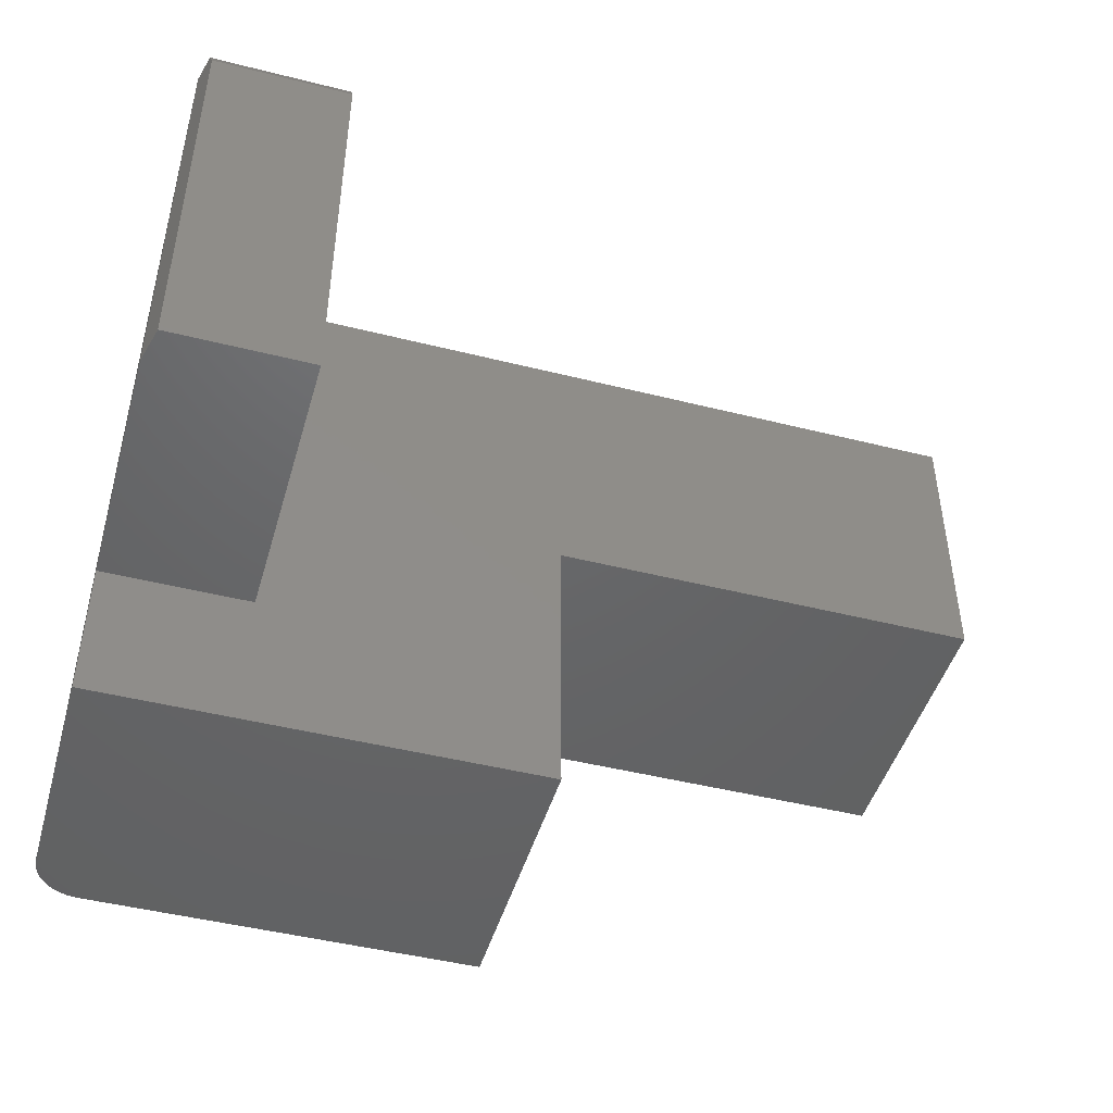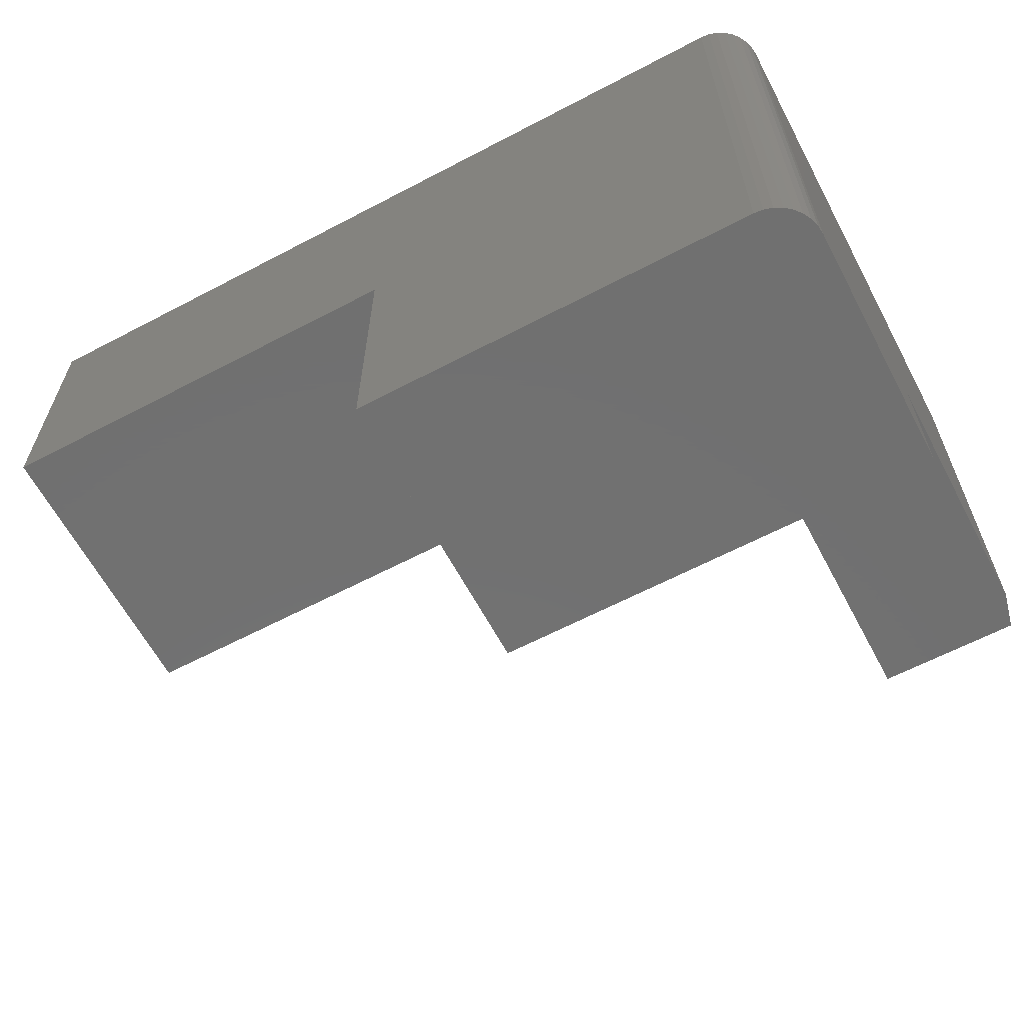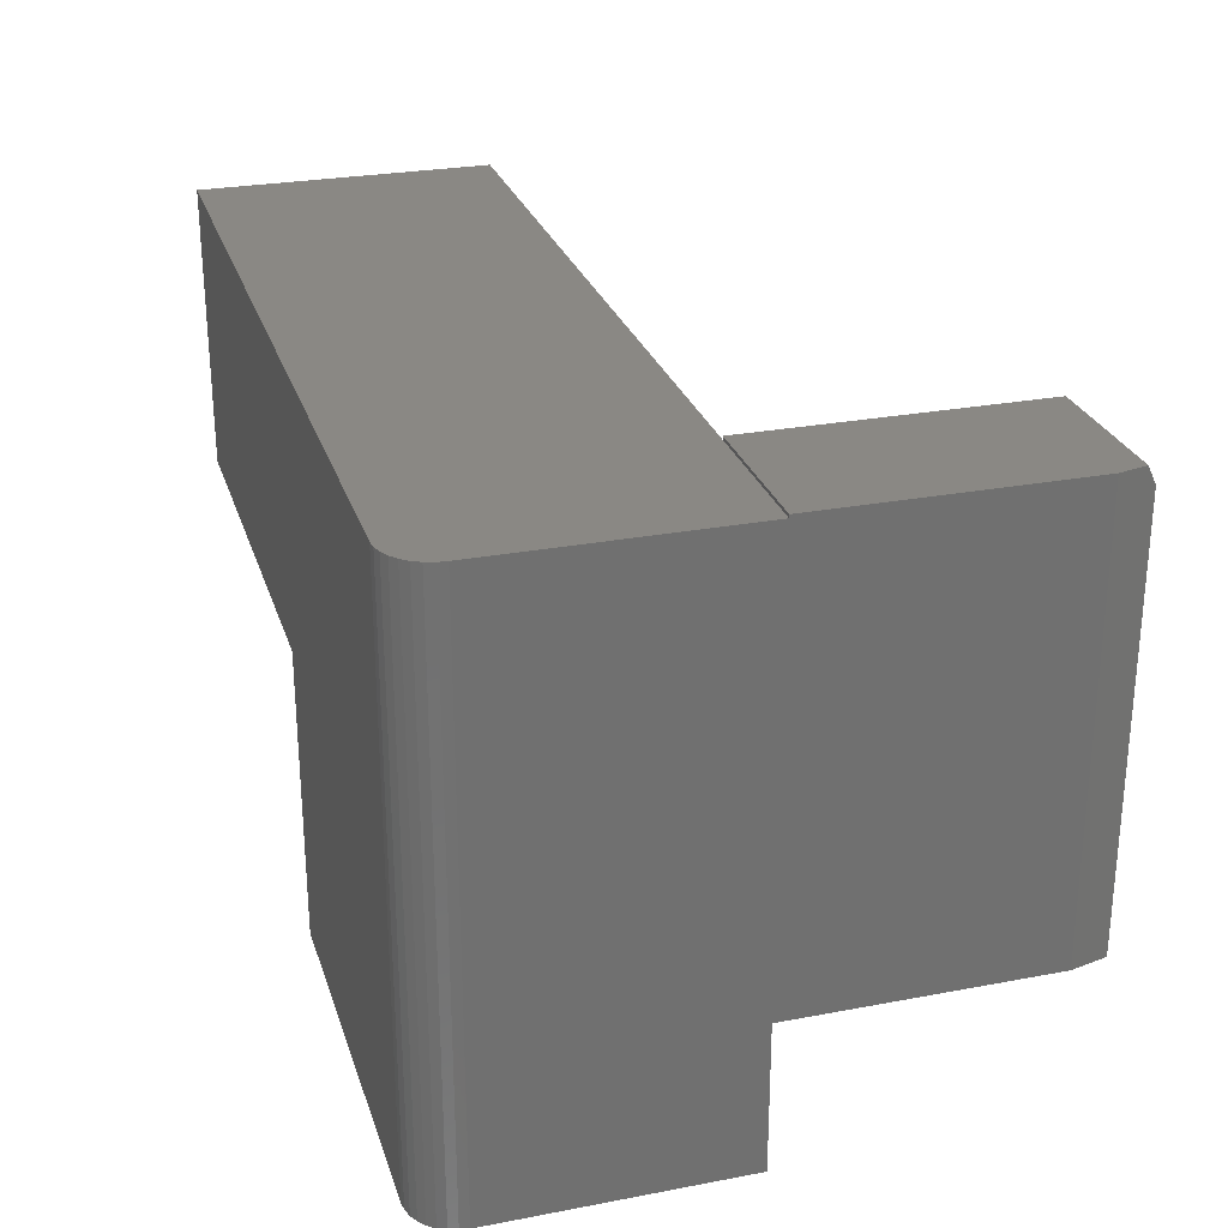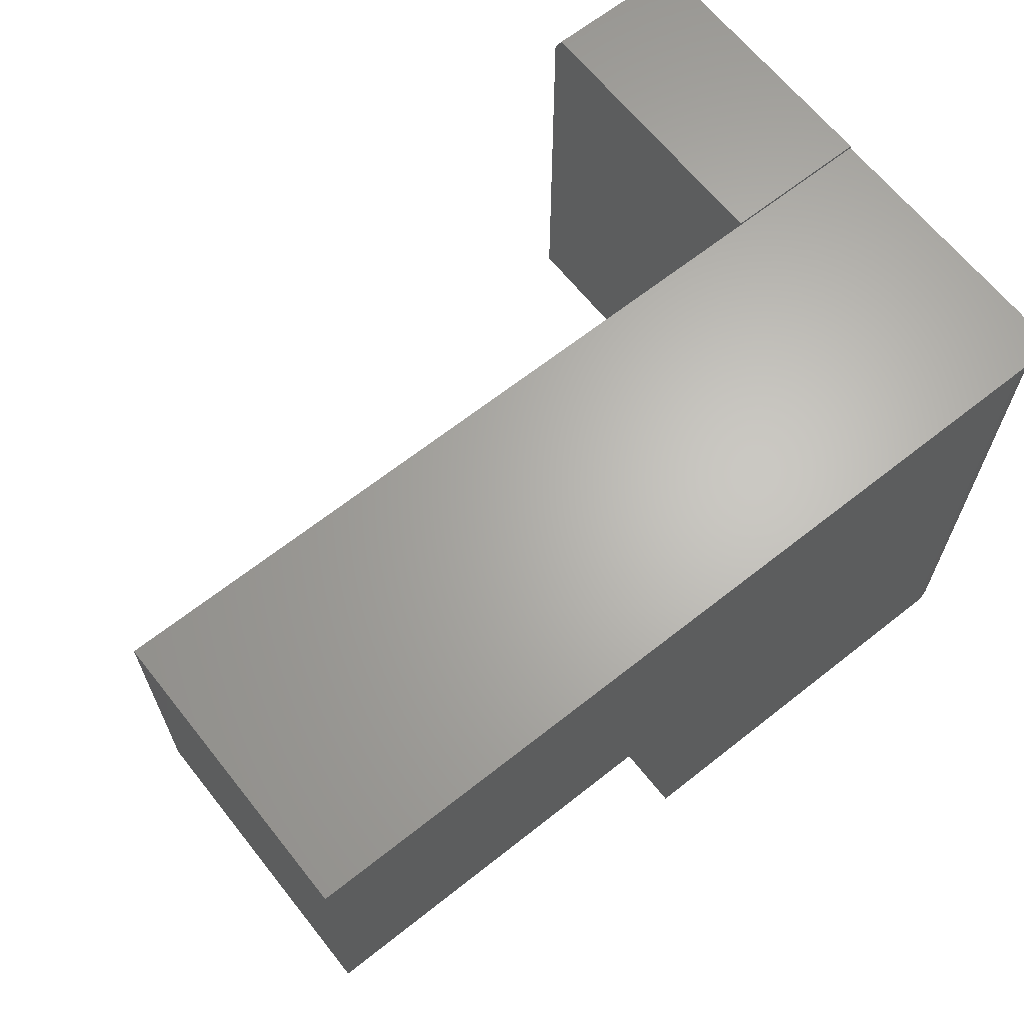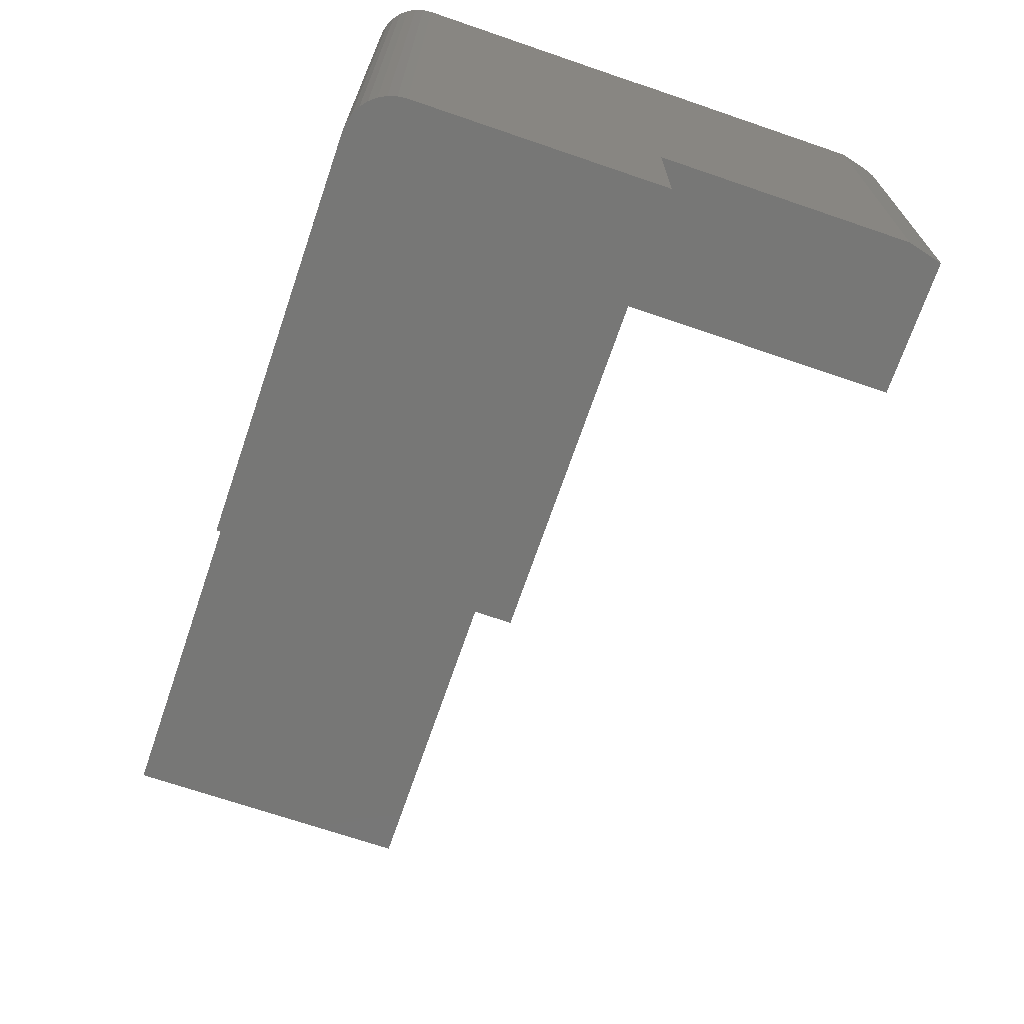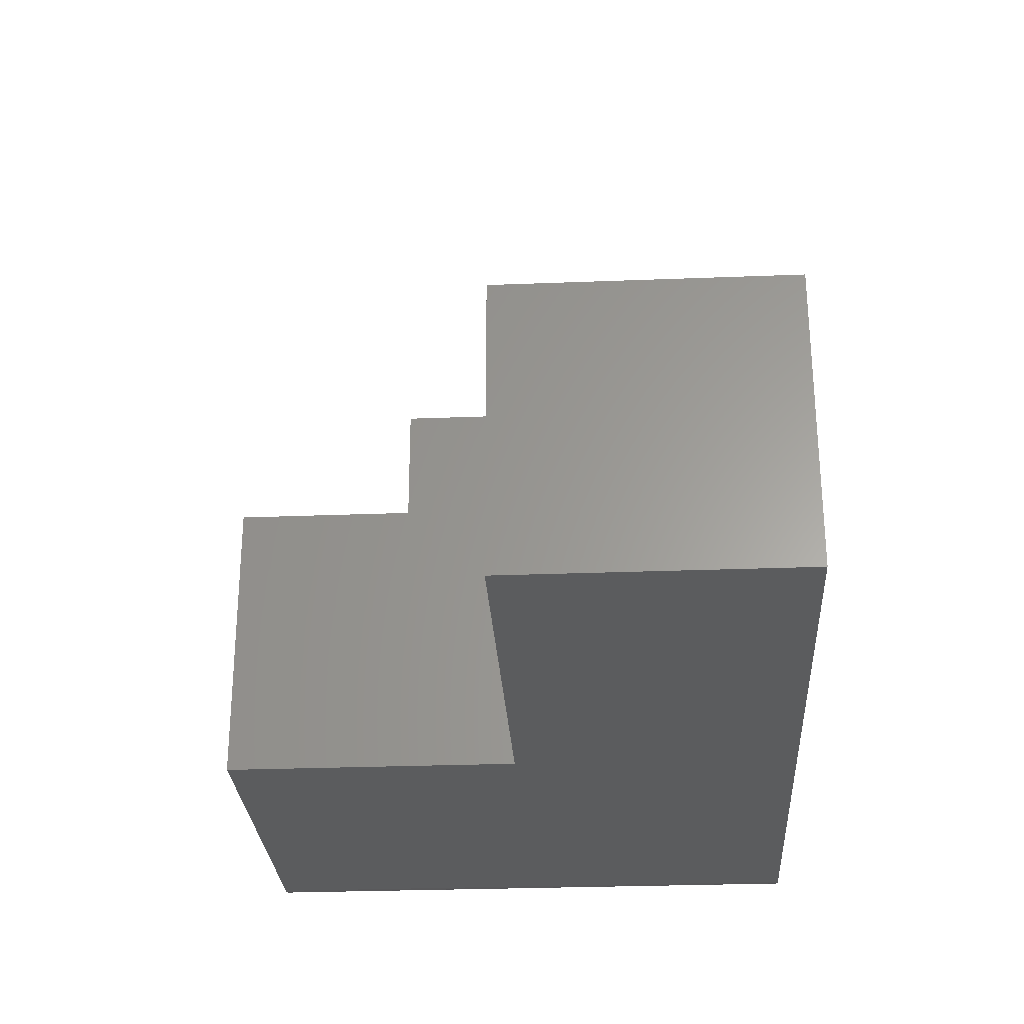
<metadata>
{"format":"stl","ext":"stl","renderer":"f3d","projection":"perspective","resolution":1024,"background":"white","views":[{"elev":-46.5,"azim":-16.0,"up":"+Y"},{"elev":-62.7,"azim":-152.0,"up":"+Y"},{"elev":26.9,"azim":-106.4,"up":"+Y"},{"elev":65.2,"azim":141.5,"up":"+Y"},{"elev":-69.6,"azim":-108.9,"up":"+Y"},{"elev":-27.9,"azim":93.4,"up":"+Z"}]}
</metadata>
<code>
# stl→obj: 41 verts, 78 faces
v 0.007812 0.4844 0.5
v 0.1263 0.4844 0.5
v 0.005859 0.5 0.4922
v 0.1263 0.5 0.4922
v 0.007812 0.125 0.5
v 0.1263 0.125 0.5
v 0.1263 0.5 0.25
v 0 0.5 0.25
v 0 0.5 0.4688
v 0 0.4974 0.25
v 0 0 0.03906
v 0 0 0.25
v 0 0.4974 0.03906
v 0 0.125 0.25
v 0 0.125 0.4688
v 0.1263 0.125 0.25
v 0.1263 0.4974 0.25
v 0.75 0.4974 0.25
v 0.3789 0.2526 0.25
v 0.75 0.2526 0.25
v 0.3789 0 0.25
v 0.002973 0.4974 0.02411
v 0.0007506 0.4974 0.03144
v 0.75 0.4974 0
v 0.03906 0.4974 0
v 0.03144 0.4974 0.0007506
v 0.02411 0.4974 0.002973
v 0.01736 0.4974 0.006583
v 0.01144 0.4974 0.01144
v 0.006583 0.4974 0.01736
v 0.03906 0 0
v 0.3789 0 0
v 0.3789 0.2526 0
v 0.75 0.2526 0
v 0.002973 0 0.02411
v 0.0007506 0 0.03144
v 0.01144 0 0.01144
v 0.01736 0 0.006583
v 0.02411 0 0.002973
v 0.03144 0 0.0007506
v 0.006583 0 0.01736
f 1 2 3
f 3 2 4
f 5 6 1
f 1 6 2
f 7 8 4
f 4 8 9
f 4 9 3
f 10 9 8
f 11 12 13
f 13 12 14
f 13 14 10
f 10 14 15
f 10 15 9
f 14 16 15
f 15 16 6
f 15 6 5
f 3 9 1
f 1 9 15
f 1 15 5
f 17 7 4
f 17 4 2
f 17 2 6
f 17 6 16
f 10 8 17
f 17 8 7
f 18 19 20
f 18 17 19
f 19 17 16
f 19 16 21
f 14 12 16
f 16 12 21
f 13 22 23
f 24 17 18
f 10 17 24
f 10 24 25
f 10 25 26
f 10 26 27
f 10 27 28
f 10 28 29
f 10 29 30
f 10 30 22
f 10 22 13
f 31 25 32
f 32 25 33
f 25 24 33
f 33 24 34
f 11 35 12
f 11 36 35
f 37 38 39
f 21 12 40
f 21 40 31
f 21 31 32
f 40 12 35
f 40 35 41
f 40 41 37
f 40 37 39
f 25 31 26
f 26 31 40
f 26 40 27
f 27 40 39
f 27 39 28
f 28 39 38
f 28 38 29
f 29 38 37
f 29 37 30
f 30 37 41
f 30 41 22
f 22 41 35
f 22 35 23
f 23 35 36
f 23 36 13
f 13 36 11
f 34 24 20
f 20 24 18
f 19 33 20
f 20 33 34
f 21 32 19
f 19 32 33

</code>
